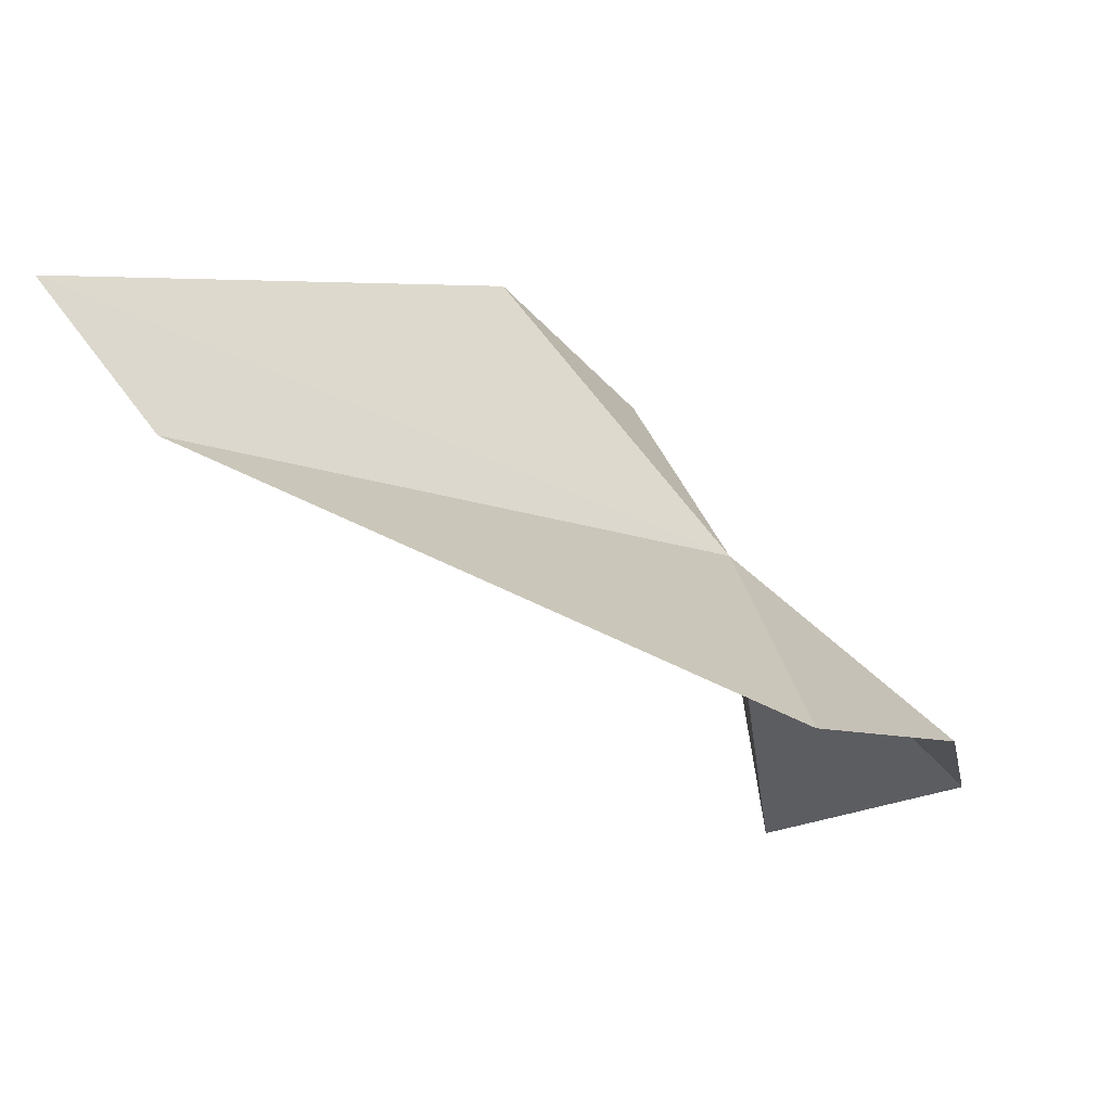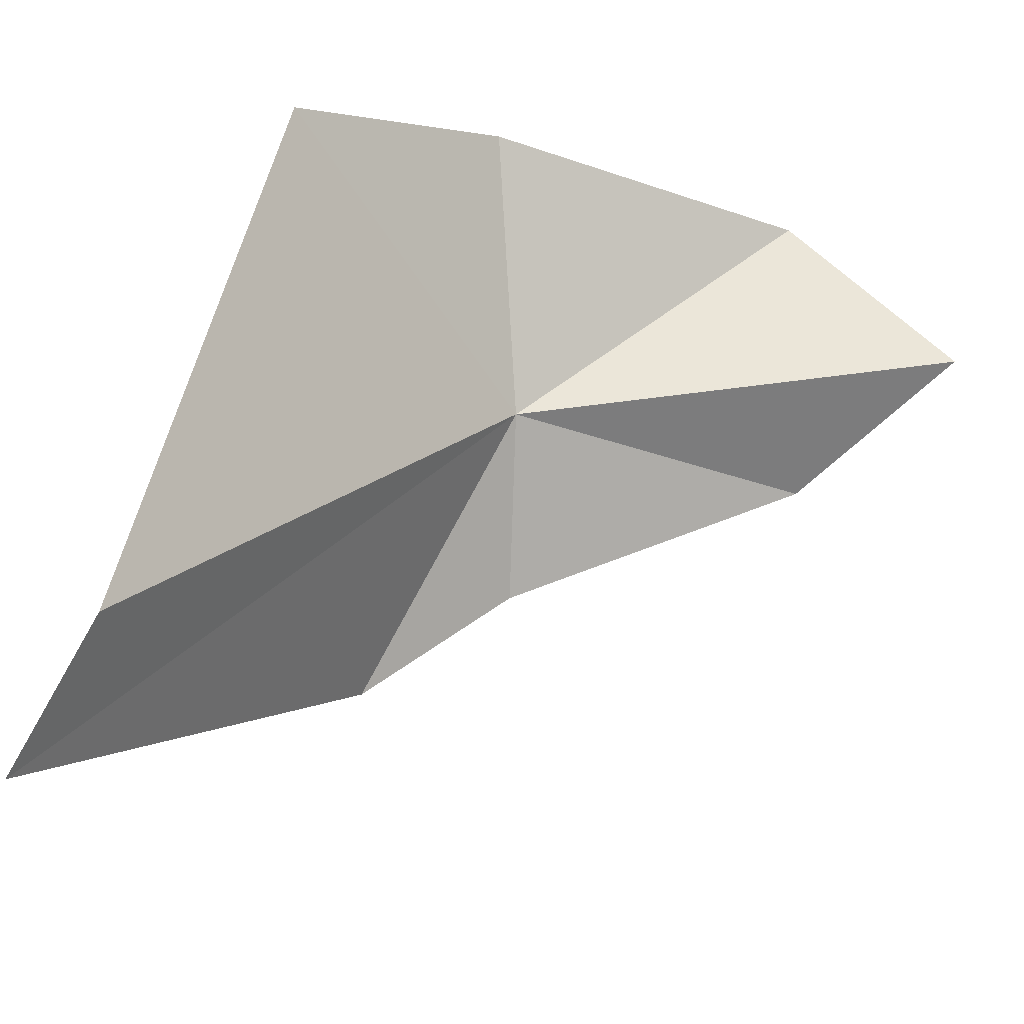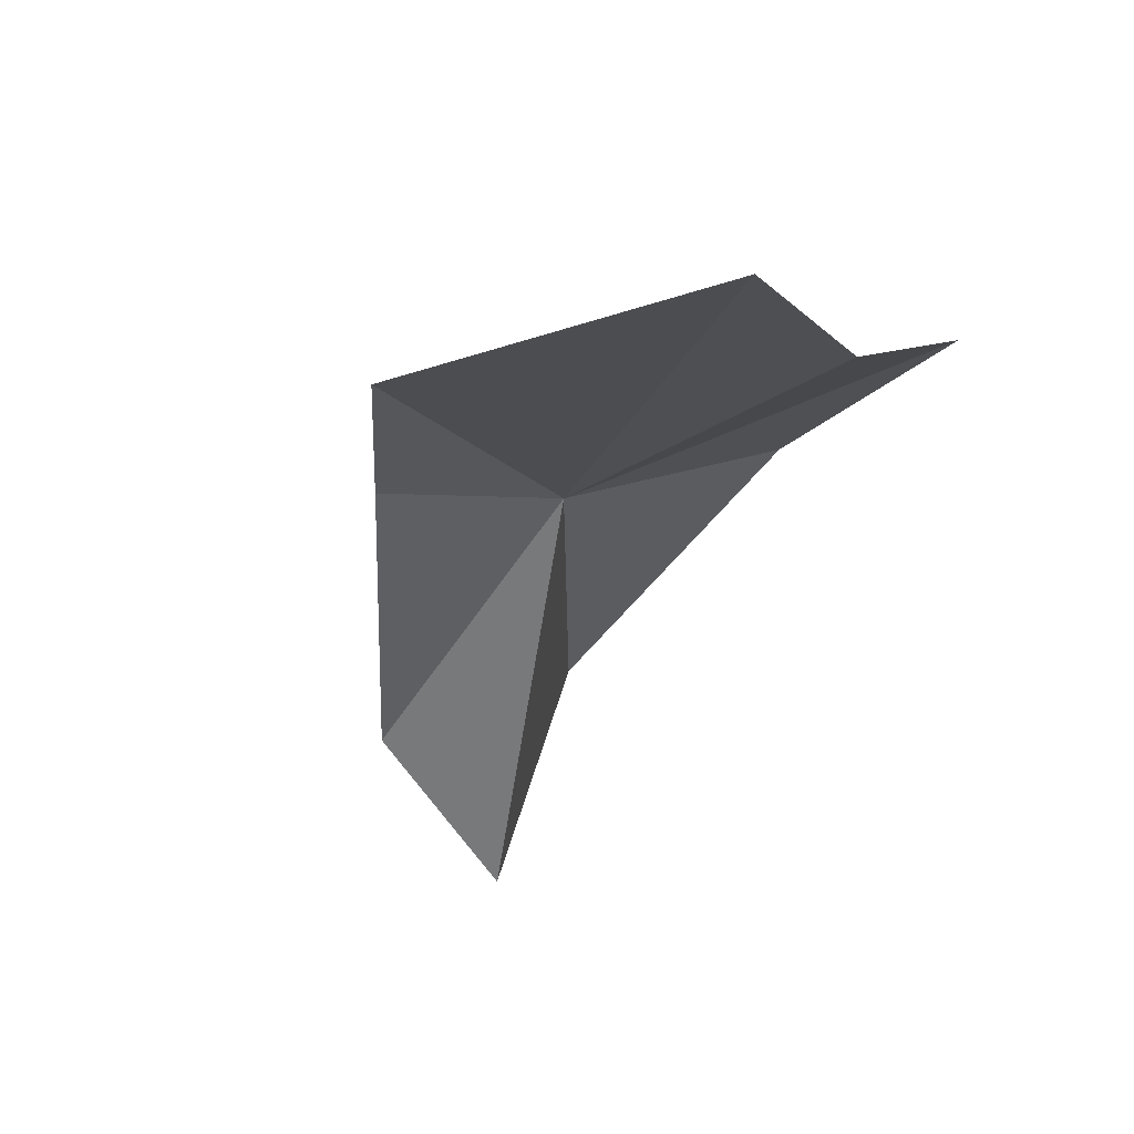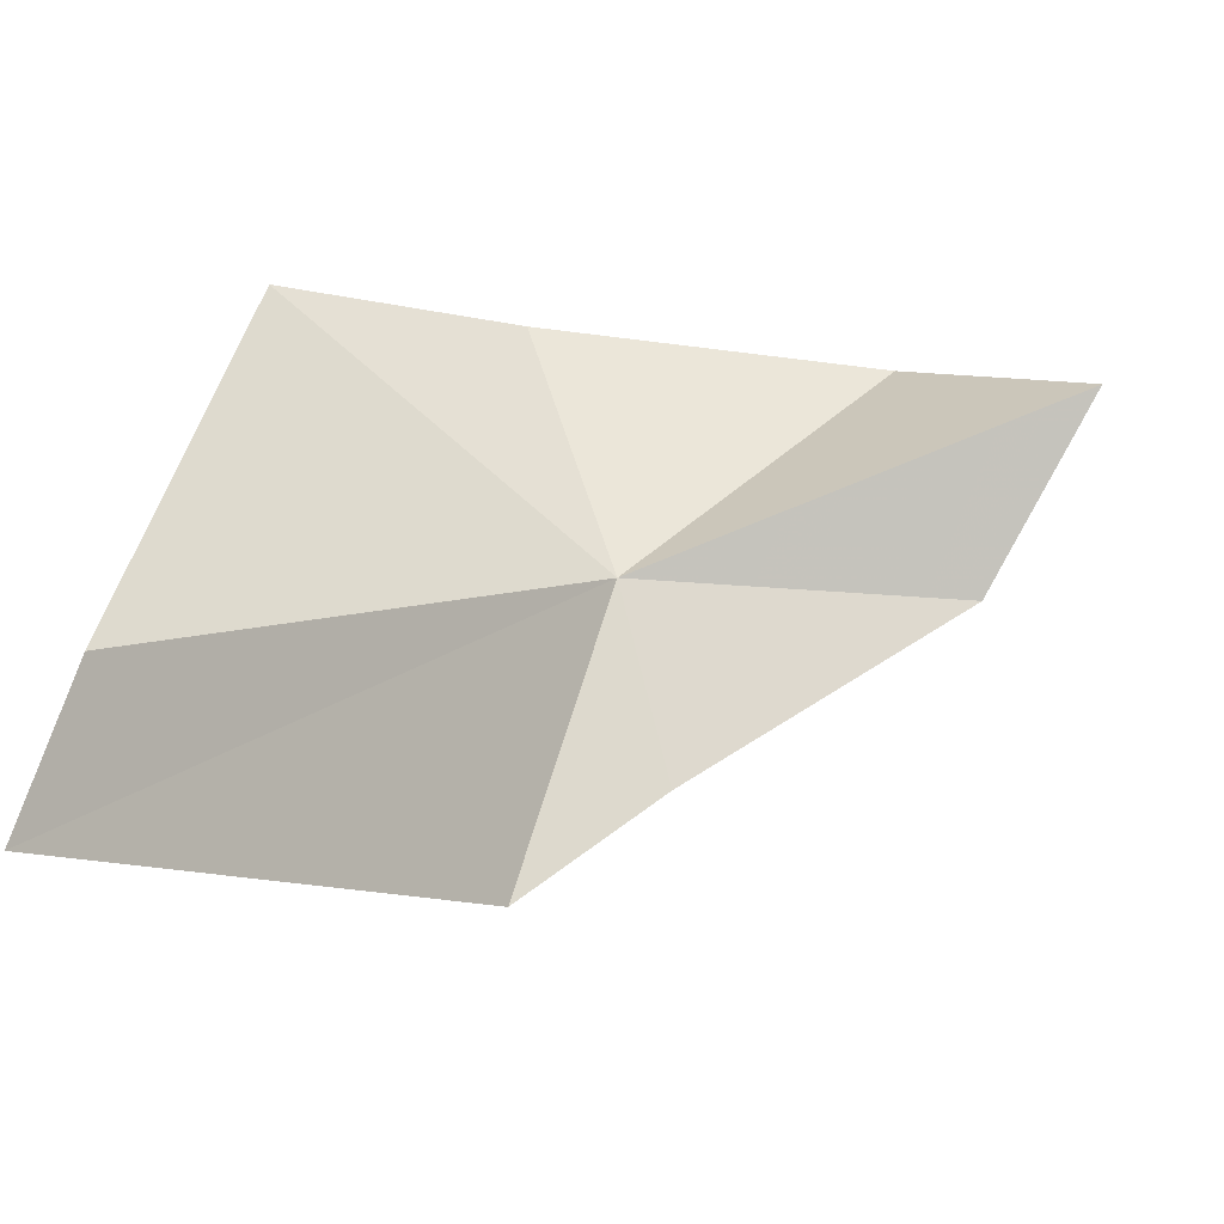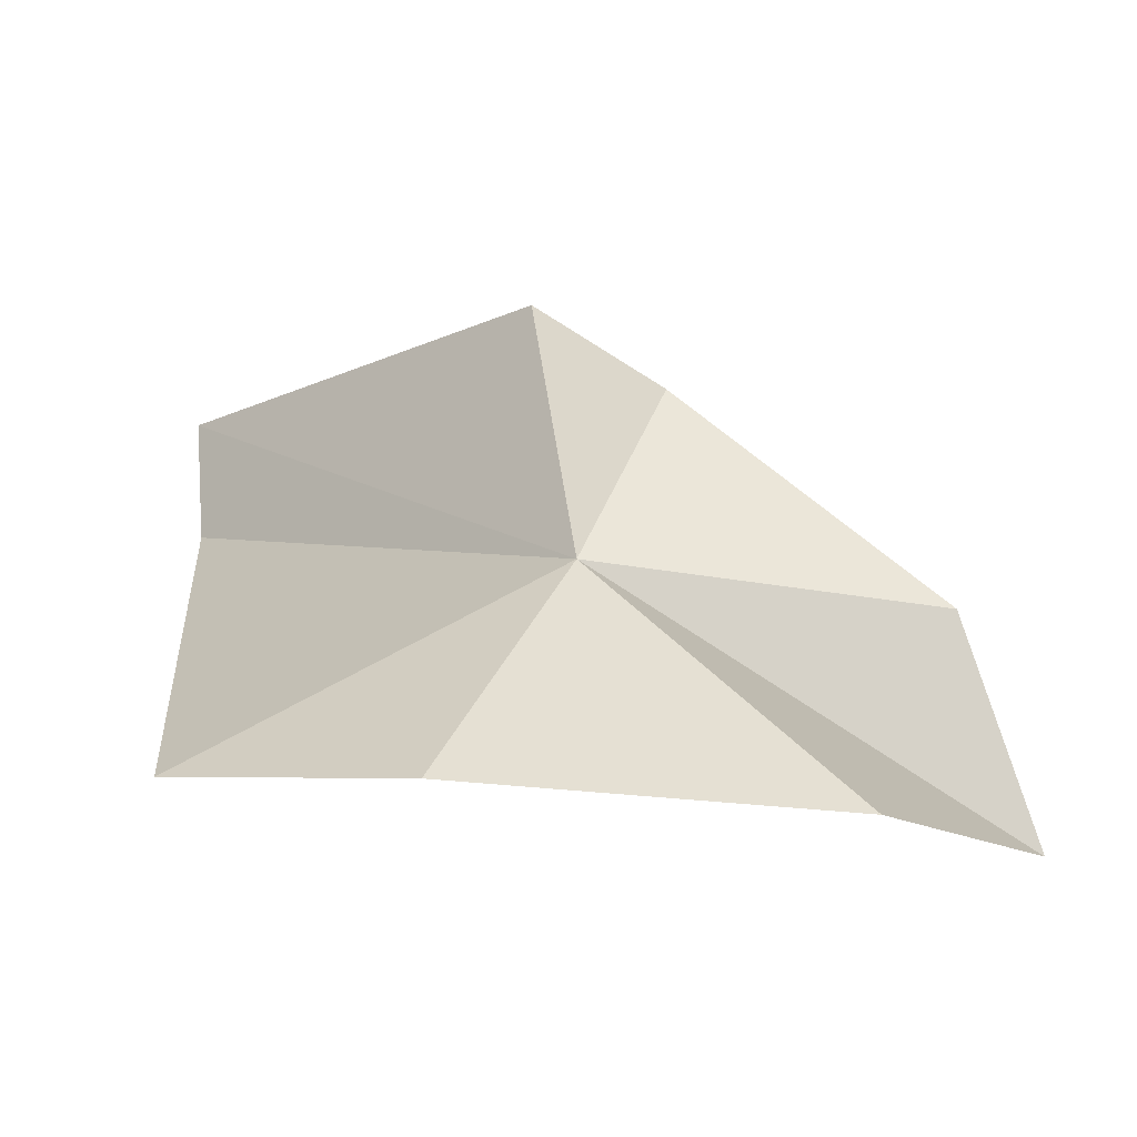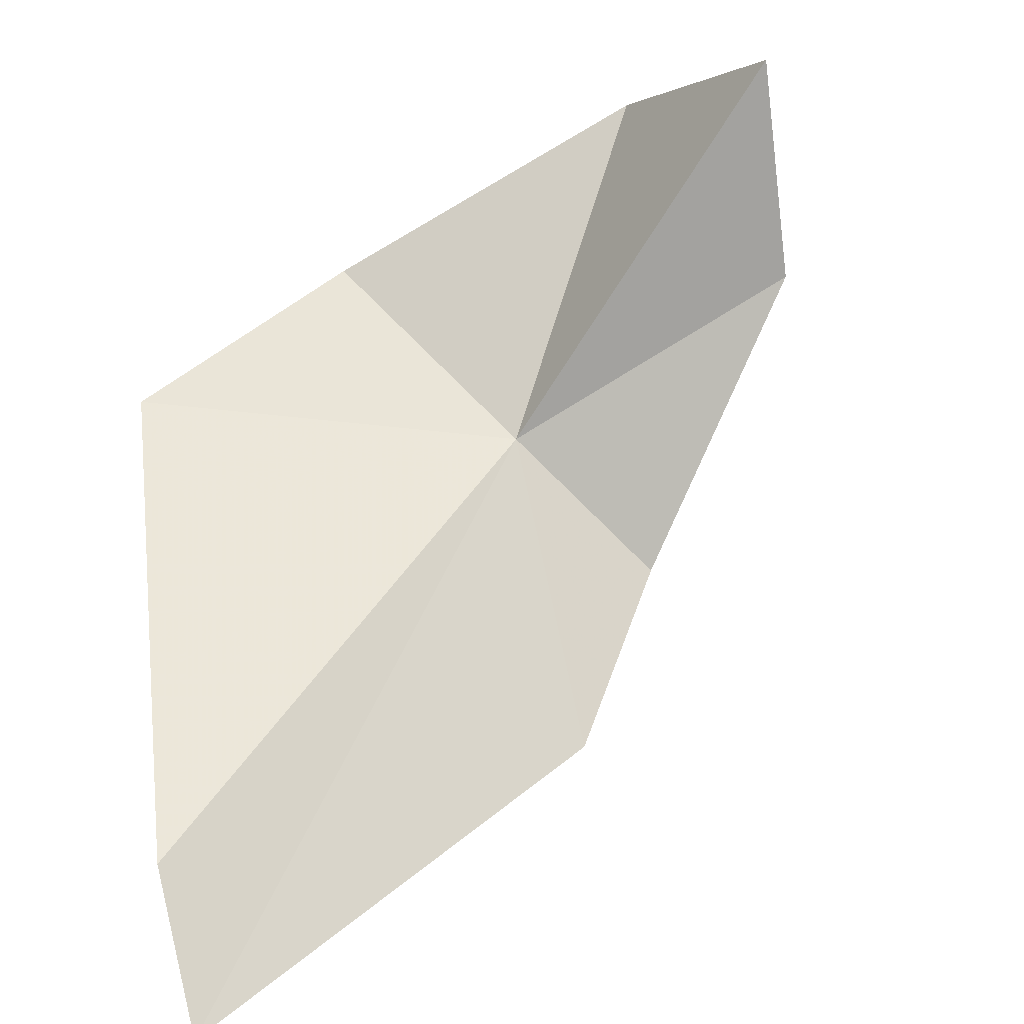
<metadata>
{"format":"obj","ext":"obj","renderer":"f3d","projection":"perspective","resolution":1024,"background":"white","views":[{"elev":-7.5,"azim":90.7,"up":"+Z"},{"elev":-50.9,"azim":150.3,"up":"+Y"},{"elev":-65.4,"azim":48.5,"up":"+Y"},{"elev":-79.1,"azim":168.0,"up":"+Y"},{"elev":-2.9,"azim":179.2,"up":"+Z"},{"elev":-63.0,"azim":-155.4,"up":"+Y"}]}
</metadata>
<code>
v 106.9 6.293 -12.02
v 100.9 12.77 -17.47
v 110.1 11.28 -16.79
v 116.9 -6.202 -10.77
v 116.1 7.549 -16.86
v 96.69 7.824 -18.59
v 117.3 -8.77 -7.436
v 98.41 6.82 -13.16
v 107.9 0.721 -5.441
v 104.7 3.982 -7.912
f 1 3 2
f 1 4 5
f 1 5 3
f 1 2 6
f 1 7 4
f 1 6 8
f 1 10 9
f 1 9 7
f 1 8 10

</code>
